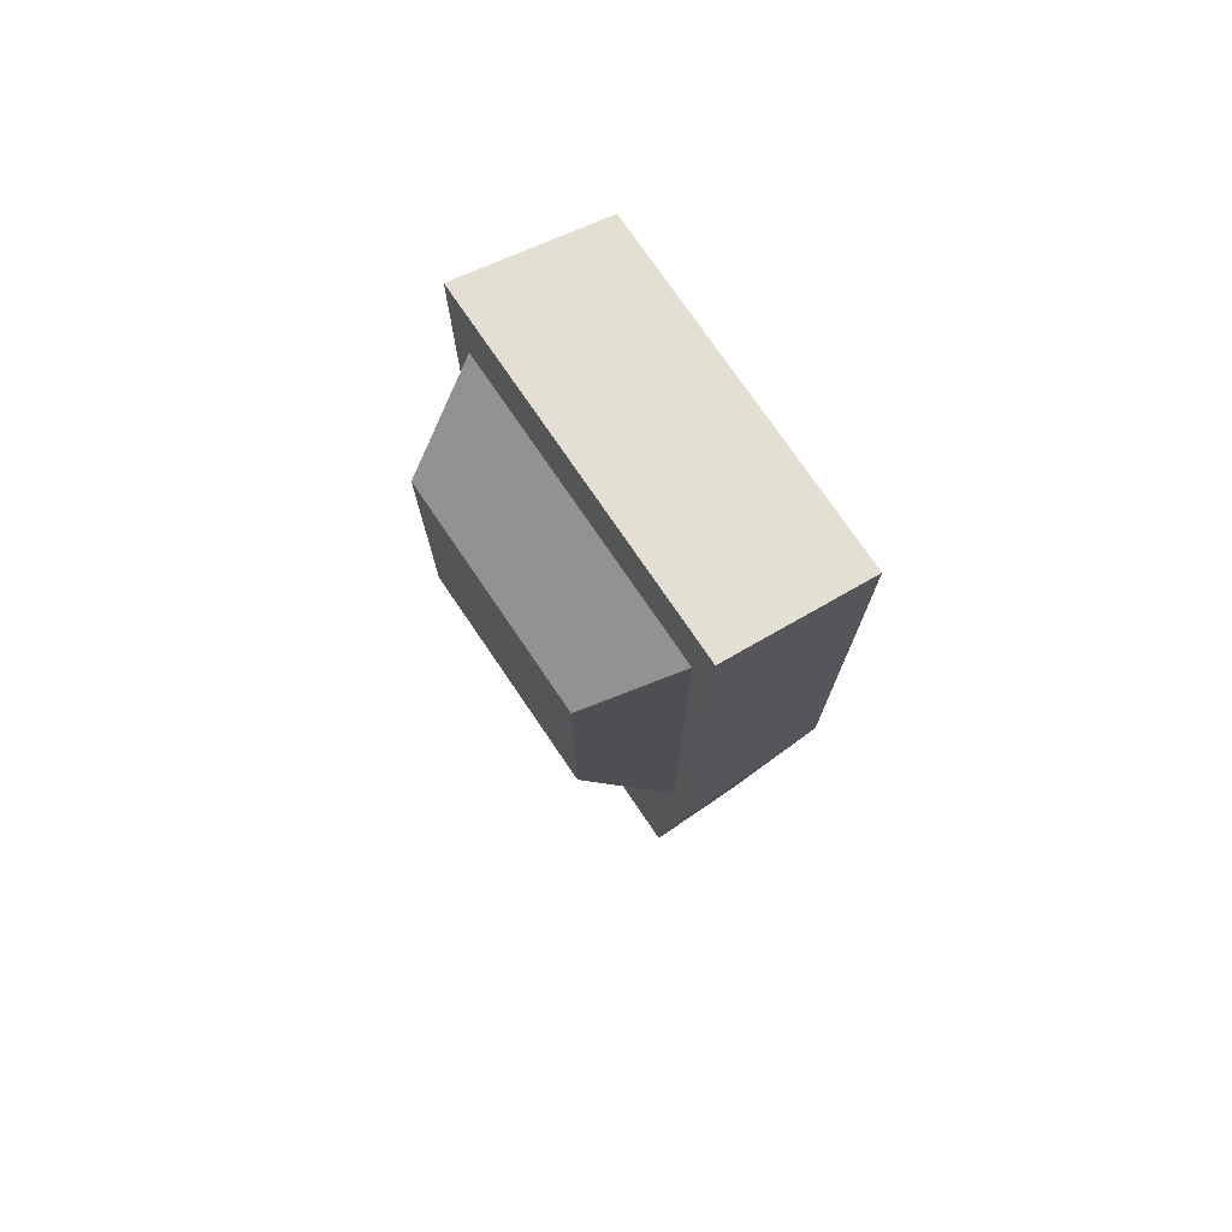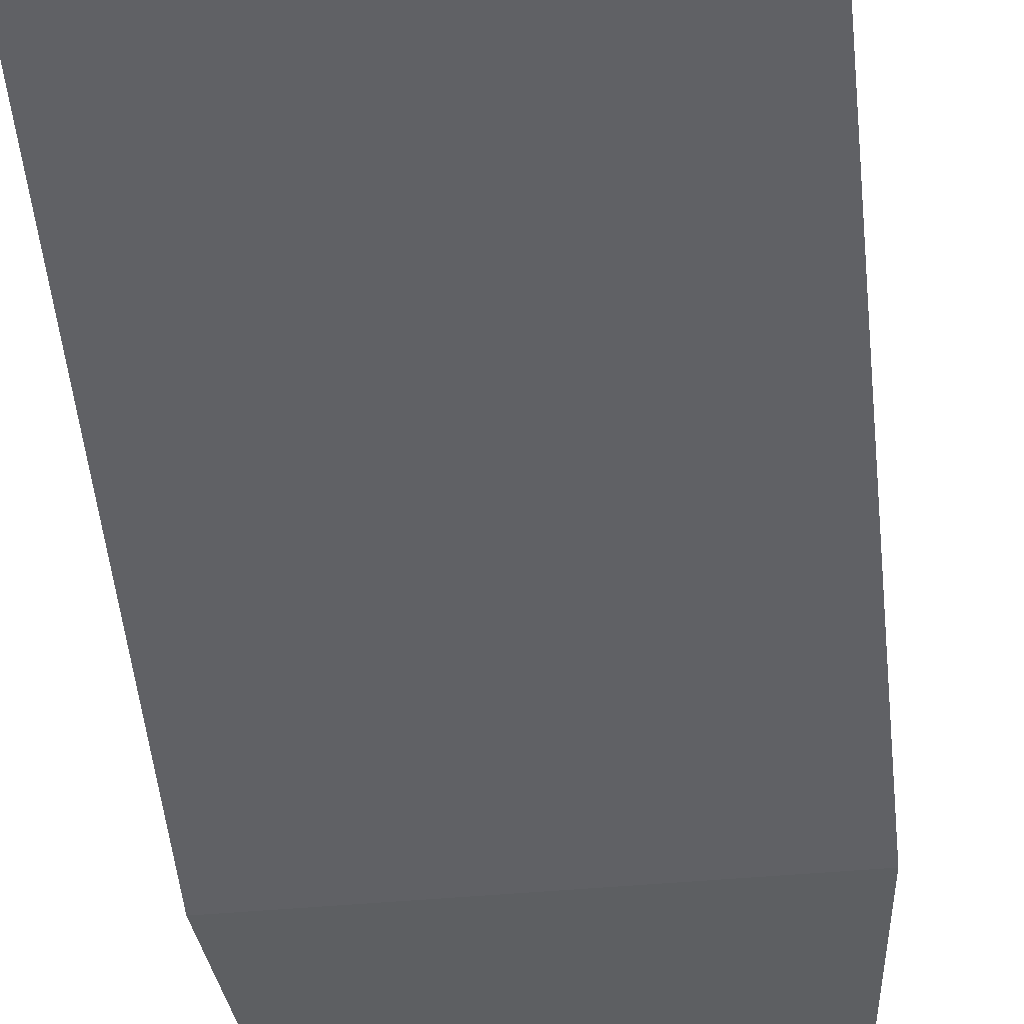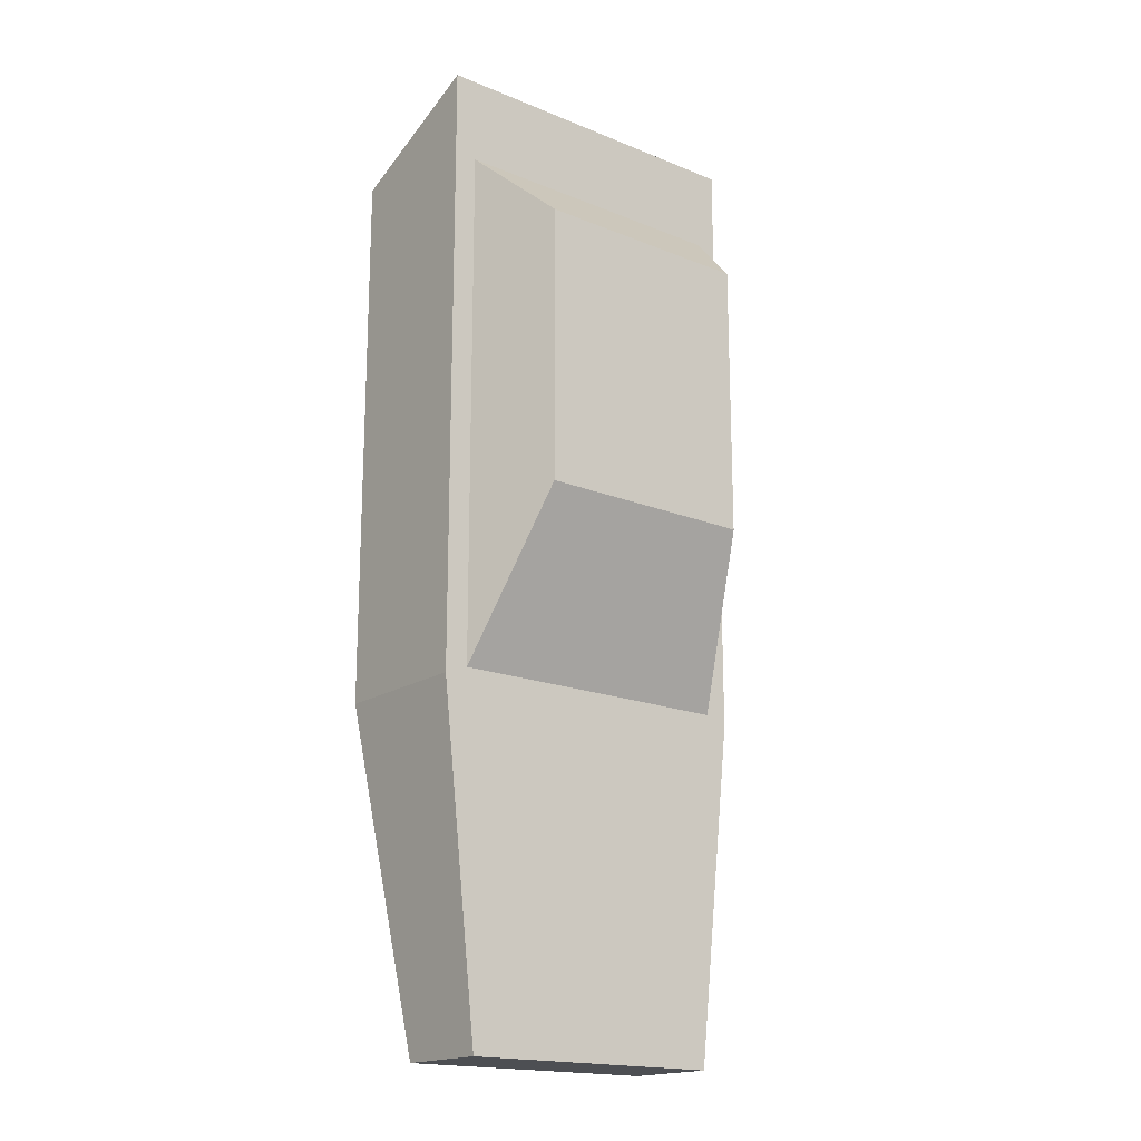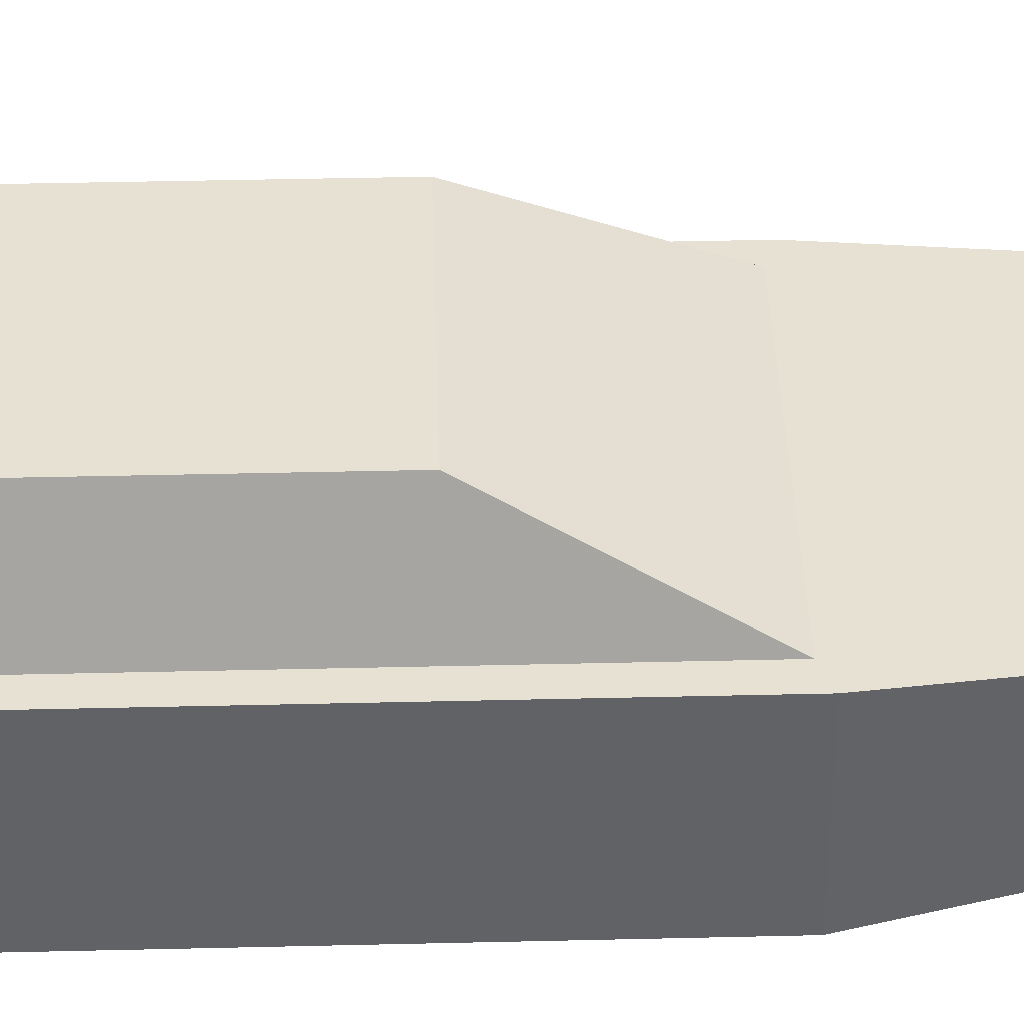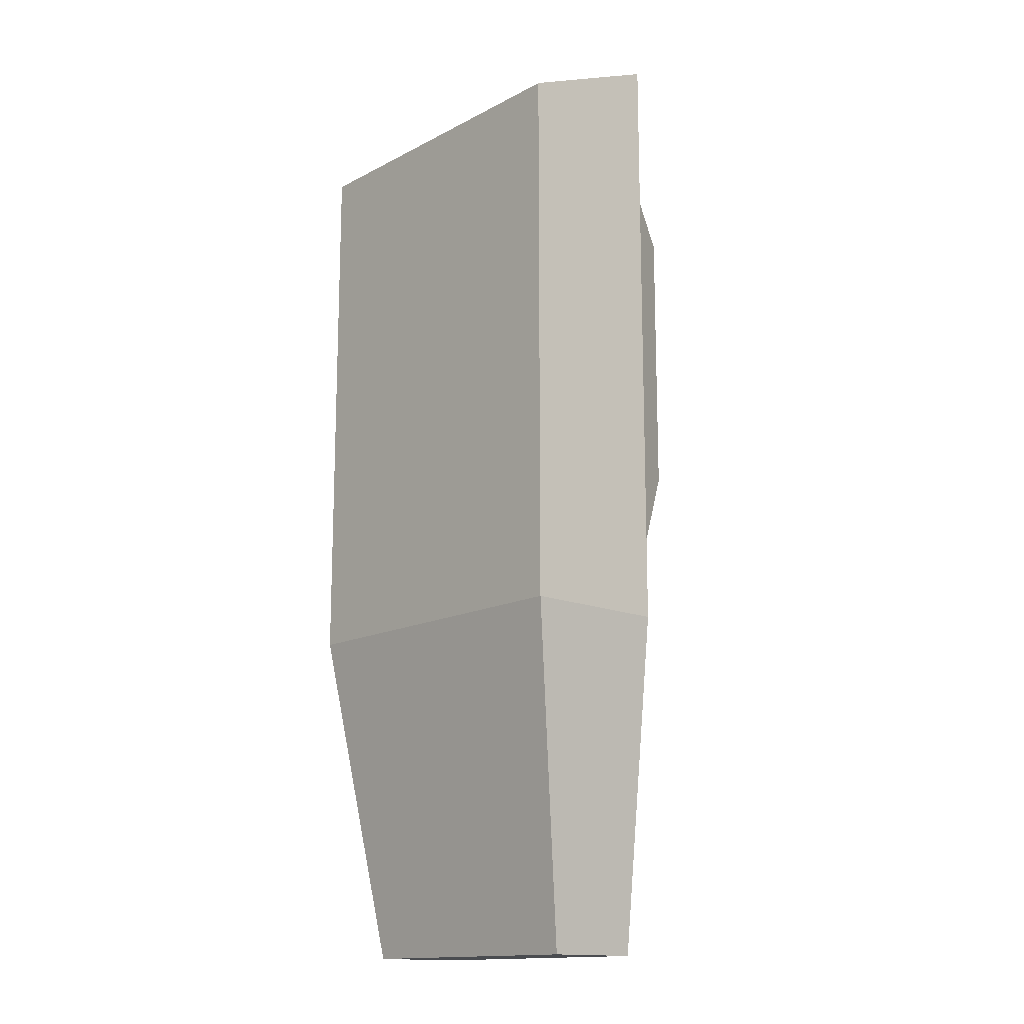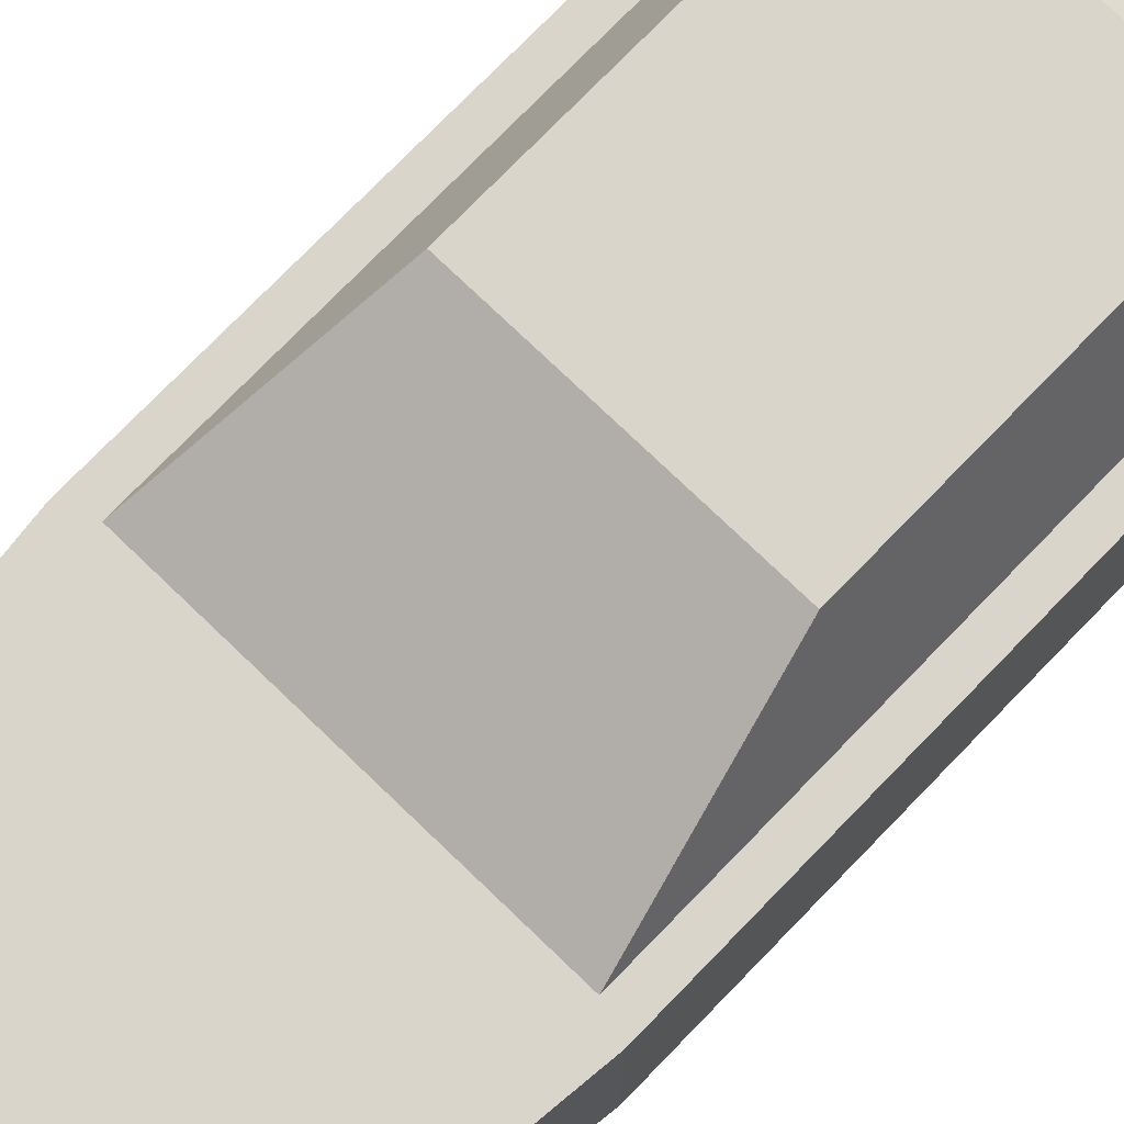
<metadata>
{"format":"obj","ext":"obj","renderer":"f3d","projection":"perspective","resolution":1024,"background":"white","views":[{"elev":75.3,"azim":55.8,"up":"+Y"},{"elev":-48.6,"azim":-174.4,"up":"+Z"},{"elev":-17.9,"azim":-38.5,"up":"+Y"},{"elev":39.5,"azim":-91.7,"up":"+Z"},{"elev":-15.0,"azim":-132.1,"up":"+Y"},{"elev":74.5,"azim":44.0,"up":"+Z"}]}
</metadata>
<code>
o Cube
v -49.55 -28.39 -42.94
v -49.55 -28.39 0.7773
v -49.55 131.3 -42.94
v -49.55 150.3 0.7773
v 49.55 -28.39 -42.94
v 49.55 -28.39 0.7773
v 49.55 131.3 -42.94
v 49.55 150.3 0.7773
v -38.87 -126.2 -27.34
v -38.87 -126.2 0.7773
v 38.87 -126.2 -27.34
v 38.87 -126.2 0.7773
f 1 2 4 3
f 3 4 8 7
f 7 8 6 5
f 1 5 11 9
f 3 7 5 1
f 8 4 2 6
f 11 12 10 9
f 6 2 10 12
f 5 6 12 11
f 2 1 9 10
o Cube.001
v 32.45 102.6 24.97
v 42.82 102.6 0.7773
v 32.45 22.2 24.97
v 42.82 22.2 0.7773
v -32.45 102.6 24.97
v -42.82 102.6 0.7773
v -32.45 22.2 24.97
v -42.82 22.2 0.7773
v 42.82 -25.83 0.7773
v 42.82 125.1 0.7773
v -42.82 125.1 0.7773
v -42.82 -25.83 0.7773
f 13 15 16 14
f 20 24 19
f 19 17 18 20
f 18 23 22 14
f 15 13 17 19
f 20 18 14 16
f 17 23 18
f 14 22 13
f 13 22 23 17
f 19 24 21 15
f 16 21 24 20
f 15 21 16

</code>
